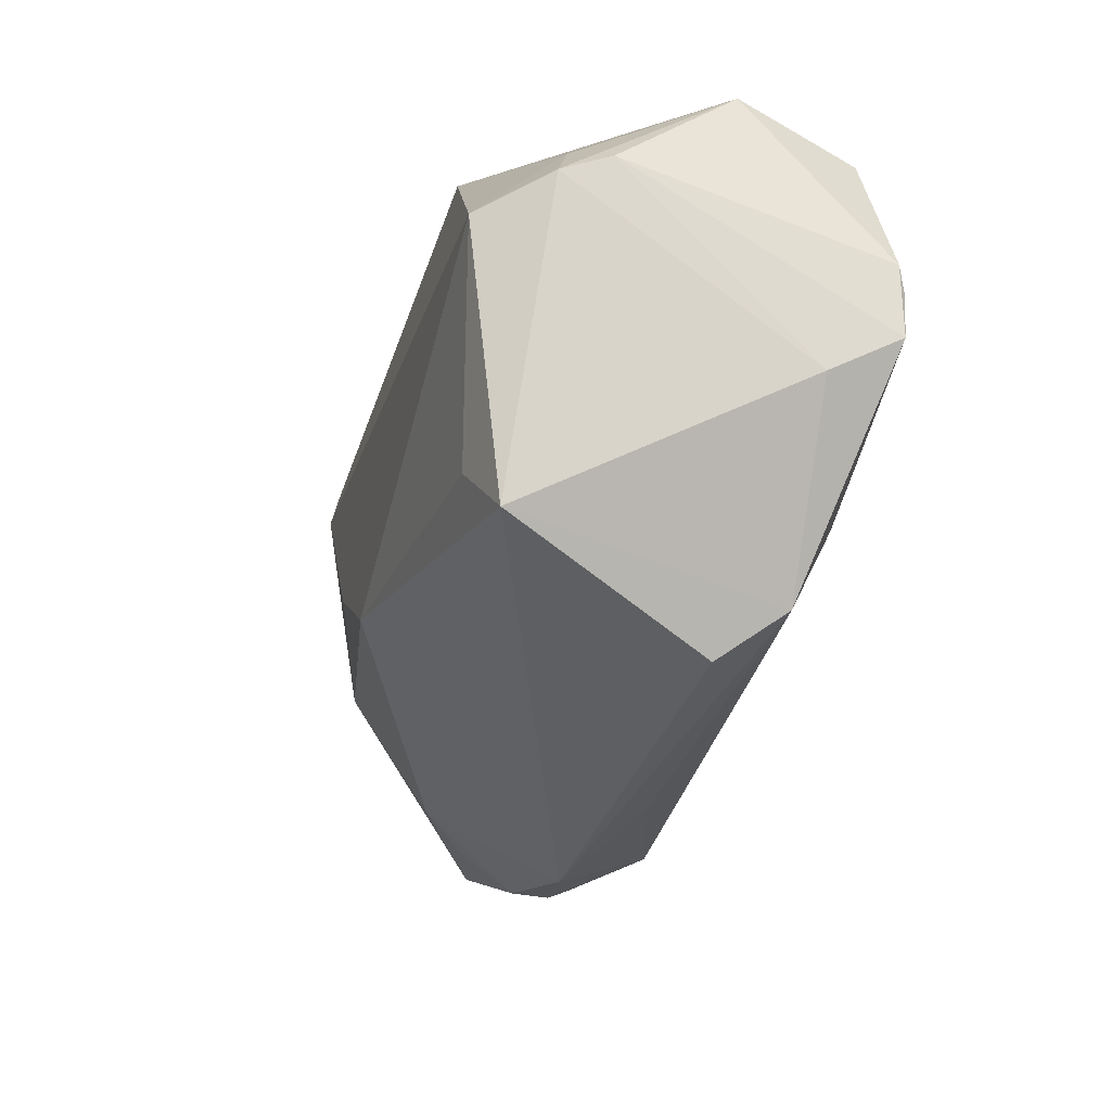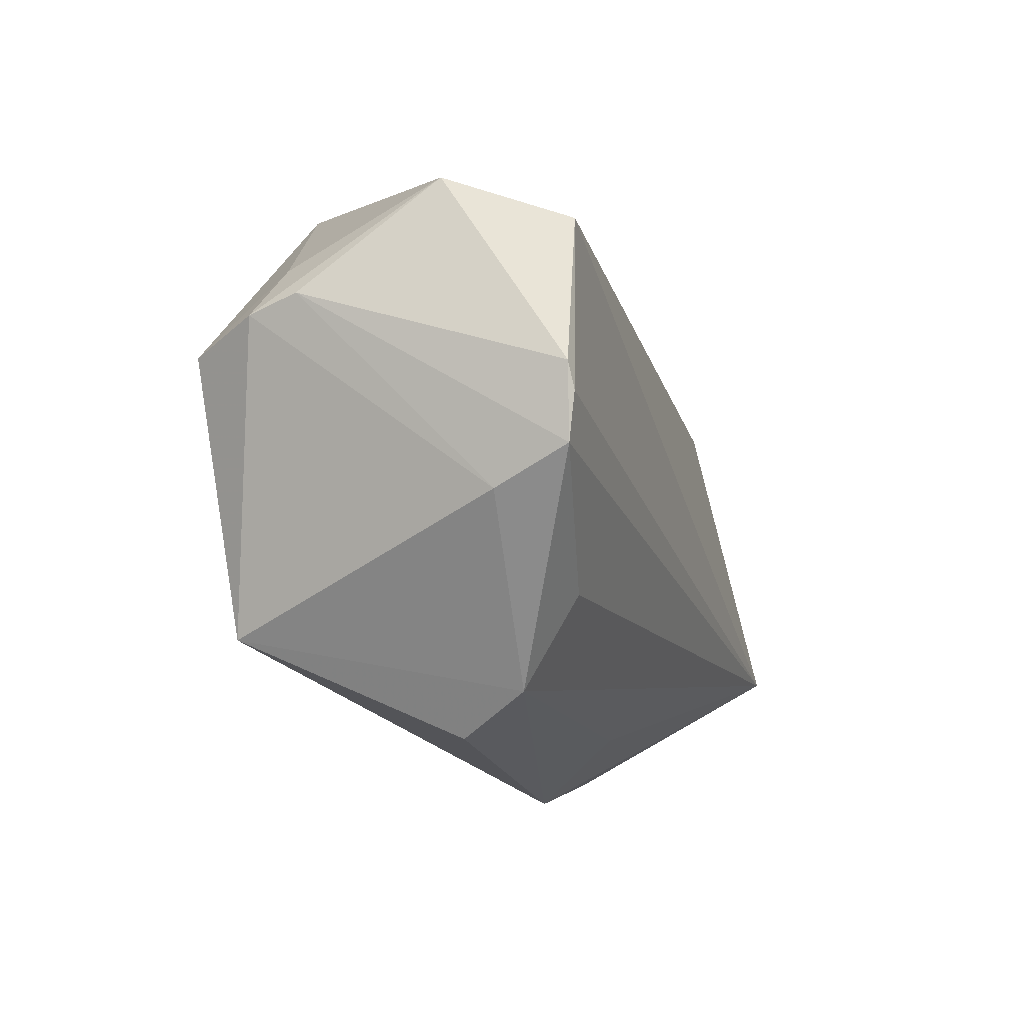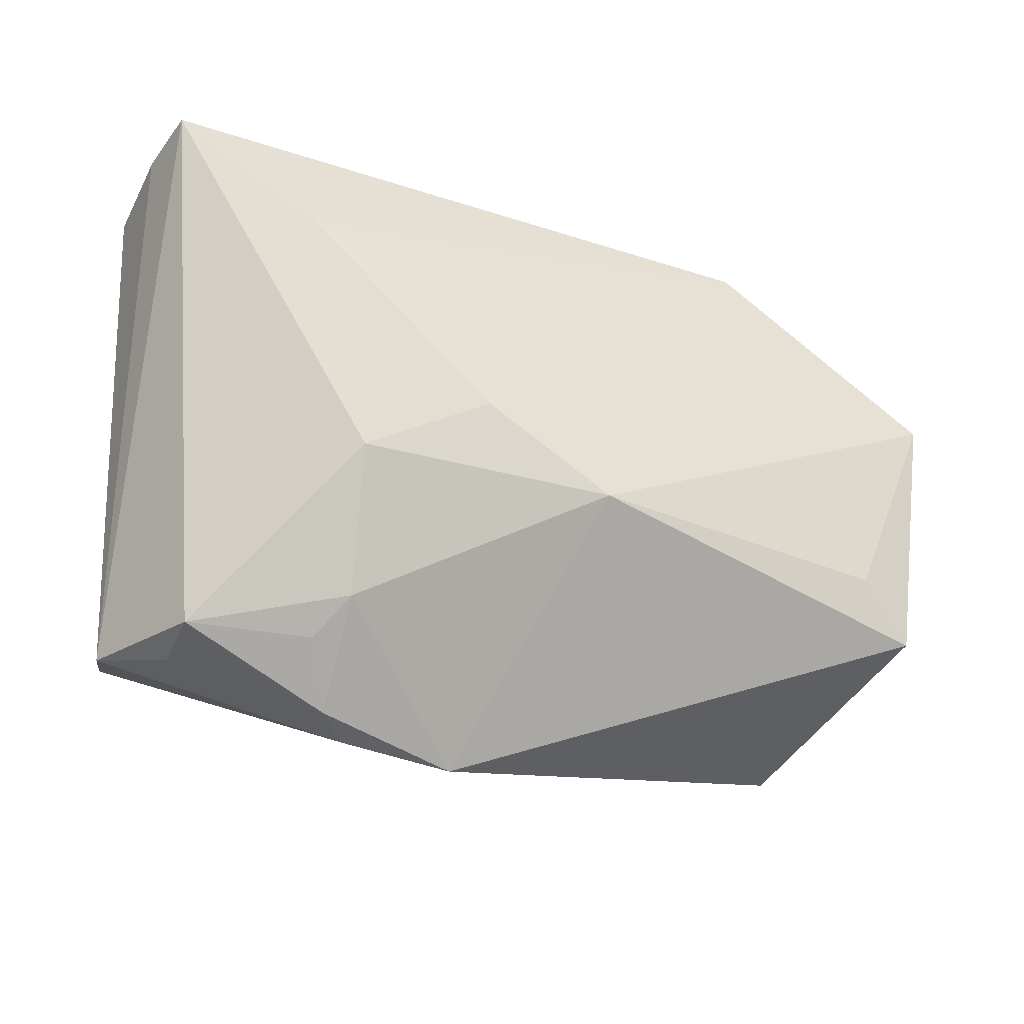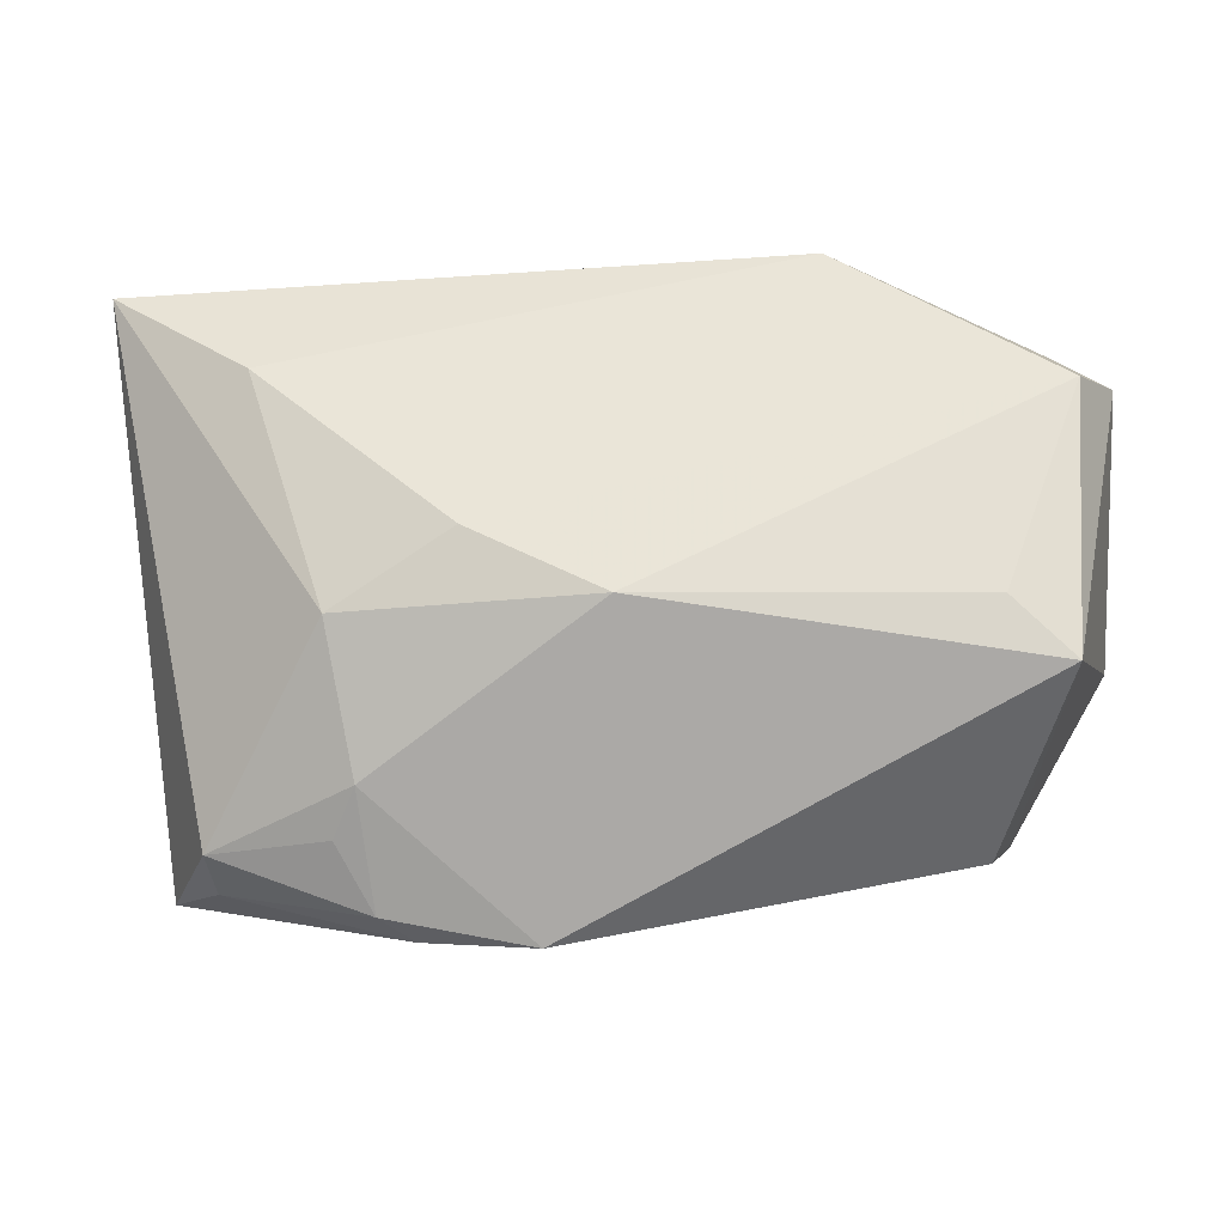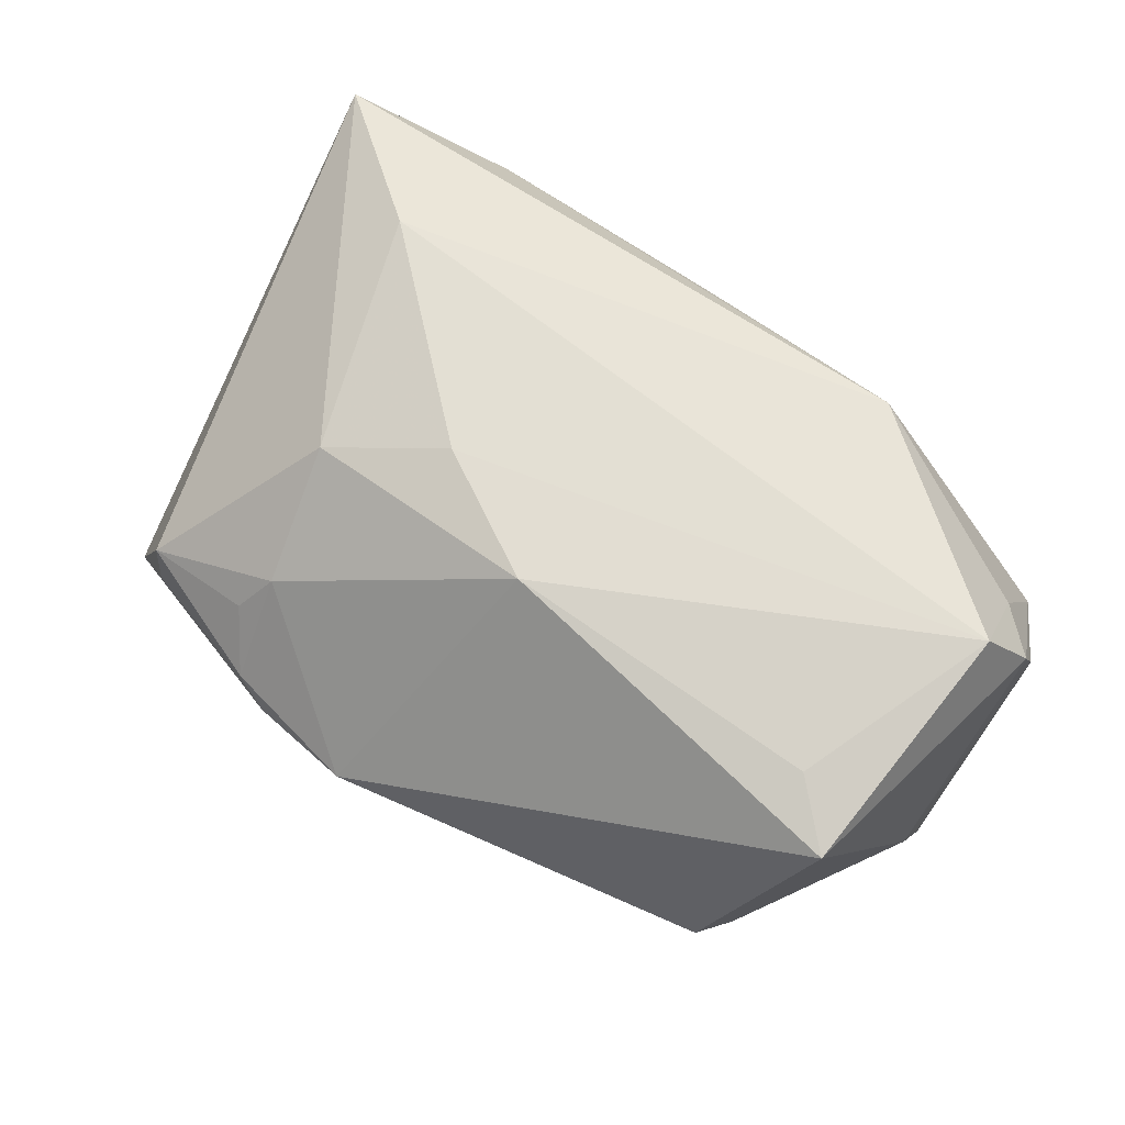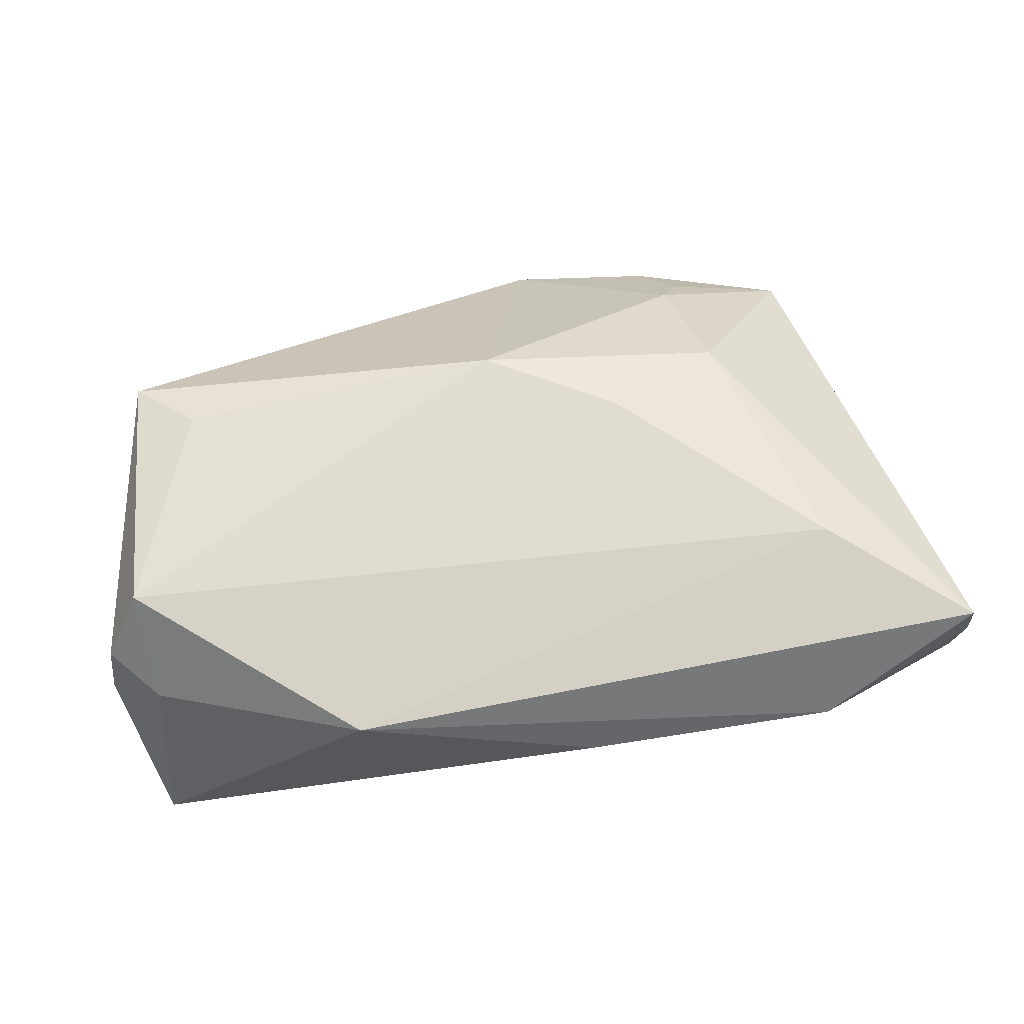
<metadata>
{"format":"obj","ext":"obj","renderer":"f3d","projection":"perspective","resolution":1024,"background":"white","views":[{"elev":-24.1,"azim":76.3,"up":"+Y"},{"elev":-4.3,"azim":107.1,"up":"+Y"},{"elev":-33.8,"azim":-25.3,"up":"+Y"},{"elev":-30.1,"azim":4.0,"up":"+Y"},{"elev":70.5,"azim":34.9,"up":"+Z"},{"elev":65.4,"azim":171.2,"up":"+Z"}]}
</metadata>
<code>
v 0.02241 0.03176 0.01624
v 0.04416 -0.01603 0.01586
v -0.04518 -0.0253 -0.01236
v -0.05099 0.02791 0.009989
v 0.04555 0.02166 0.009946
v -0.04257 -0.02119 -0.02184
v -0.03441 0.01711 0.02075
v -0.02618 -0.02687 0.005151
v -0.02735 0.03184 0.001611
v -0.02355 -0.02328 0.009572
v 0.05044 -0.001638 -0.01367
v 0.03768 -0.009918 0.01815
v -0.05116 0.02619 4.976e-05
v -0.003611 -0.02751 -0.01113
v 0.04452 0.0255 -0.02021
v 0.04714 0.02988 -0.007088
v -0.03249 0.03518 0.008186
v 0.03906 -0.0212 -0.01327
v -0.02259 -0.03249 -0.0003658
v 0.05116 0.002483 -0.02143
v 0.05116 0.01042 -0.02129
v 0.05116 0.01834 0.00672
v -0.03916 -0.02751 -0.005142
v 0.03679 -0.01148 -0.01842
v 0.04624 0.01298 0.01966
v 0.03655 -0.02612 -0.00613
v -0.01905 -0.03376 -0.003673
v -0.0394 -0.02632 0.001583
v 0.05051 0.01642 0.01204
v -0.04987 0.0289 0.01747
v -0.006746 -0.03539 -0.002081
v 0.001592 -0.01055 0.02184
v 0.0507 0.00755 -0.02184
v -0.04419 0.01266 -0.01297
v -0.02601 -0.00949 0.01807
v -0.03637 0.02026 -0.009491
v -0.004316 0.03539 0.008357
v -0.01295 -0.002442 0.02173
f 13 34 6
f 4 17 13
f 20 11 18
f 2 26 18
f 18 11 2
f 31 18 26
f 31 26 2
f 30 17 4
f 1 17 30
f 37 1 16
f 37 17 1
f 34 13 36
f 16 1 5
f 1 25 5
f 22 21 16
f 20 21 22
f 22 11 20
f 32 25 38
f 32 31 2
f 6 20 24
f 24 18 6
f 20 18 24
f 28 30 3
f 4 13 3
f 3 13 6
f 3 30 4
f 6 18 14
f 14 31 6
f 18 31 14
f 33 20 6
f 33 21 20
f 15 36 13
f 15 37 16
f 17 37 15
f 16 21 15
f 34 36 15
f 6 34 15
f 15 33 6
f 21 33 15
f 16 5 29
f 29 22 16
f 29 5 25
f 29 25 2
f 2 11 29
f 11 22 29
f 2 25 12
f 12 32 2
f 25 32 12
f 35 32 38
f 35 30 28
f 6 31 27
f 27 3 6
f 9 13 17
f 17 15 9
f 9 15 13
f 32 35 10
f 31 32 10
f 28 8 10
f 10 35 28
f 7 35 38
f 30 35 7
f 38 25 7
f 7 25 1
f 1 30 7
f 28 3 23
f 3 27 23
f 28 23 19
f 19 23 27
f 19 27 31
f 19 8 28
f 19 10 8
f 31 10 19

</code>
